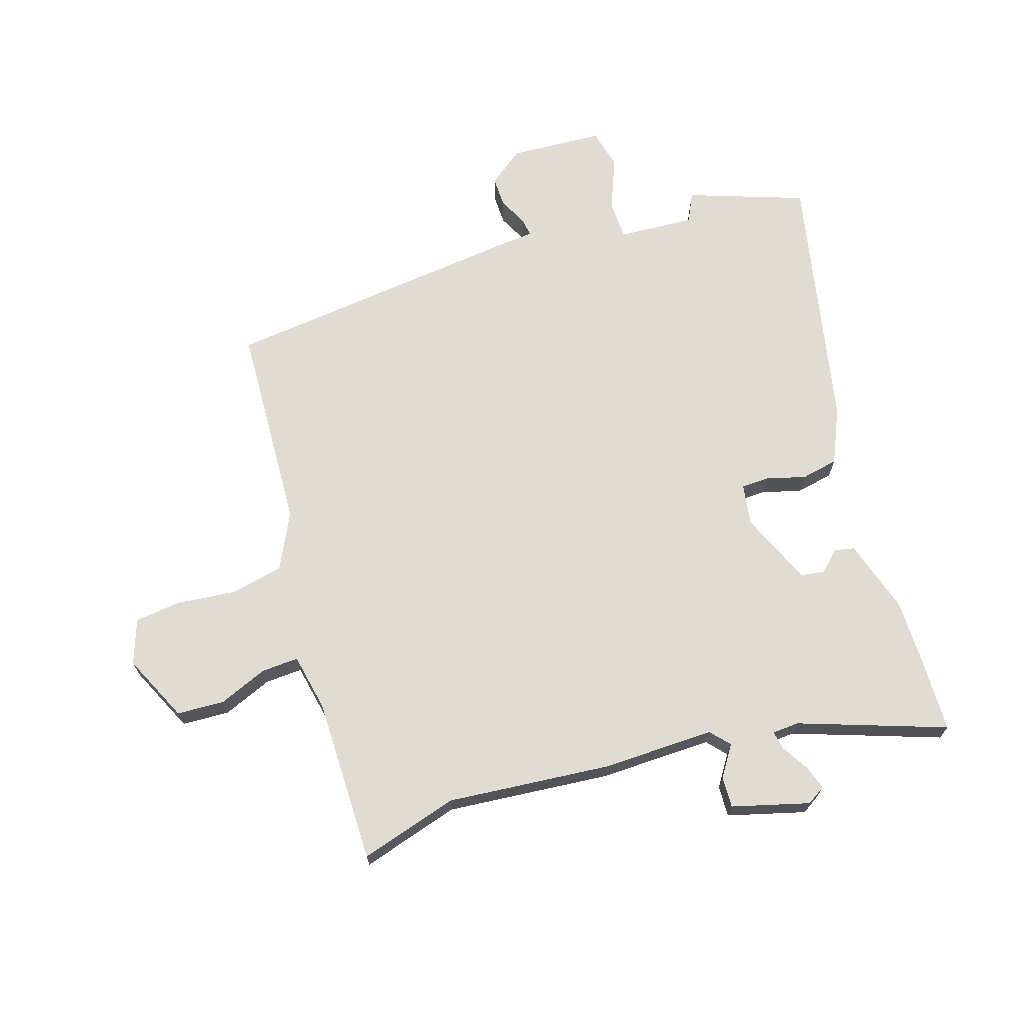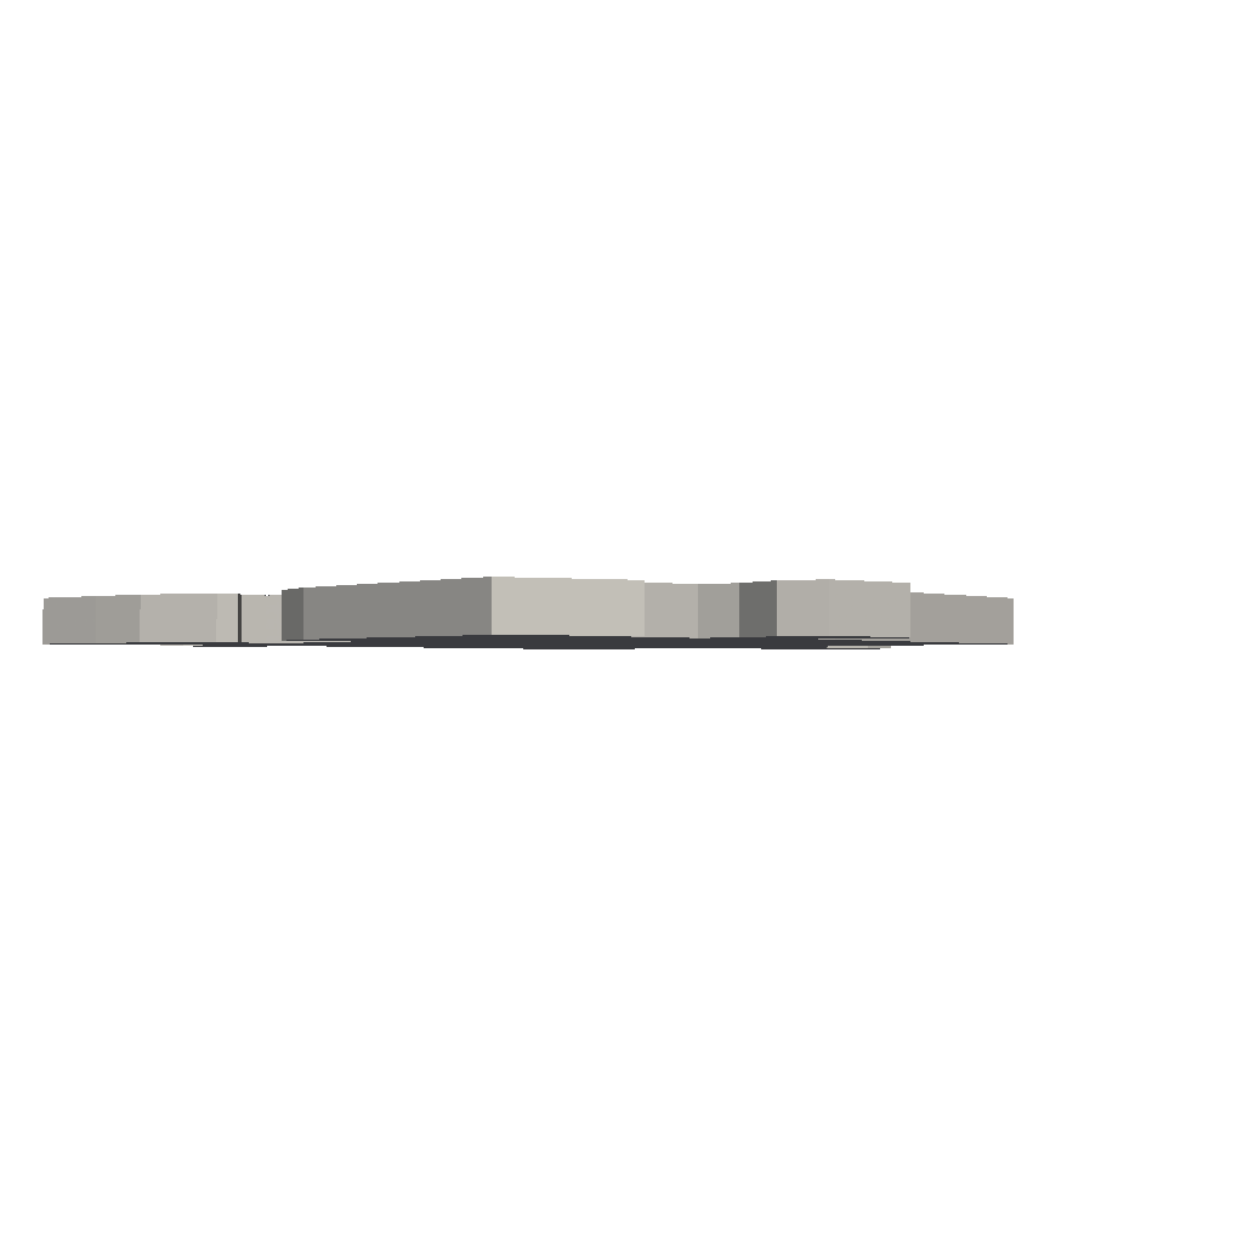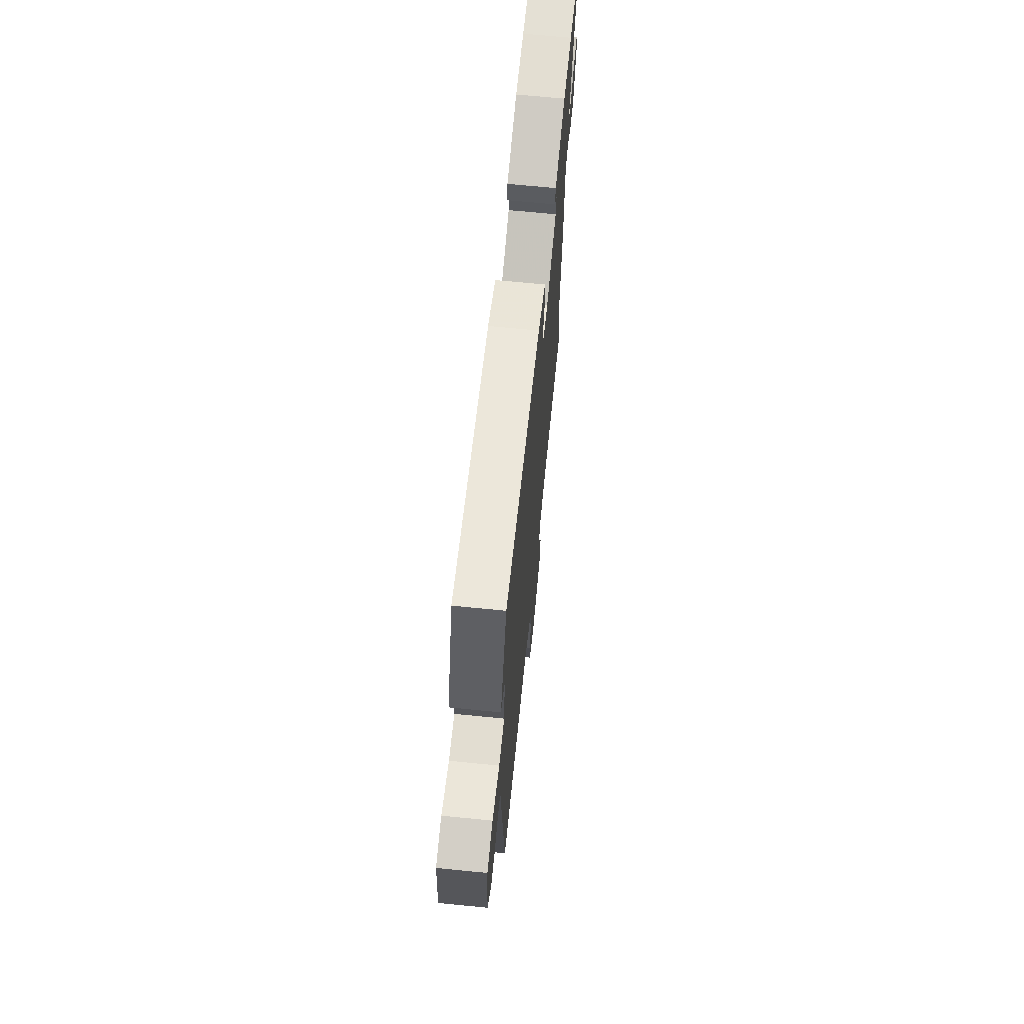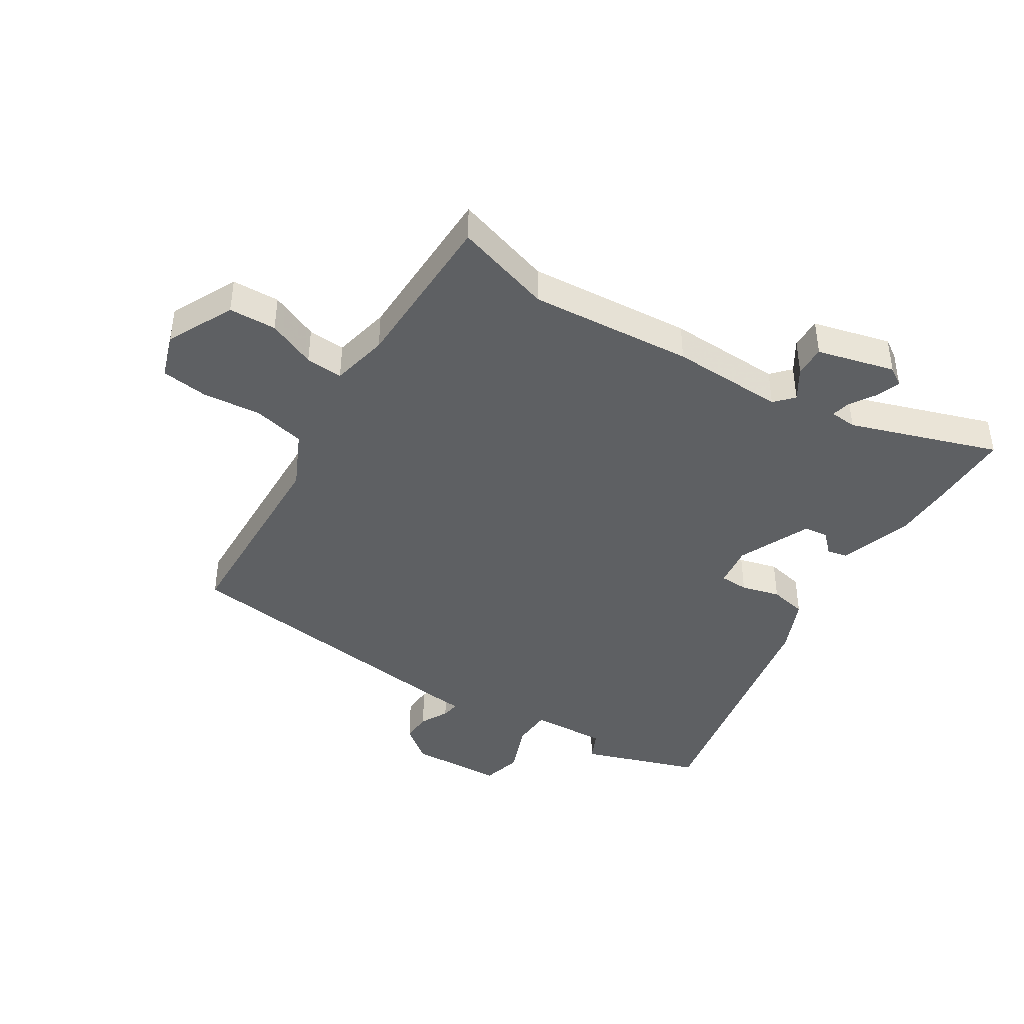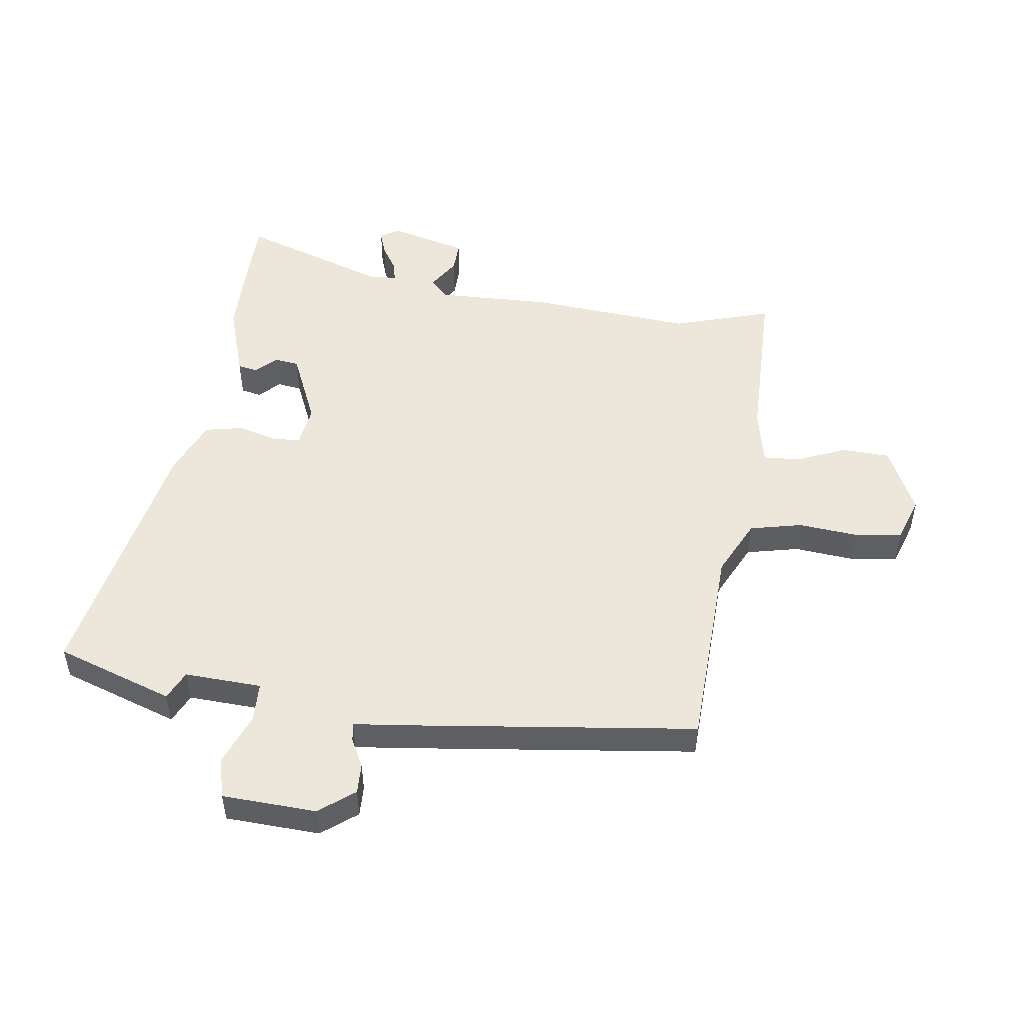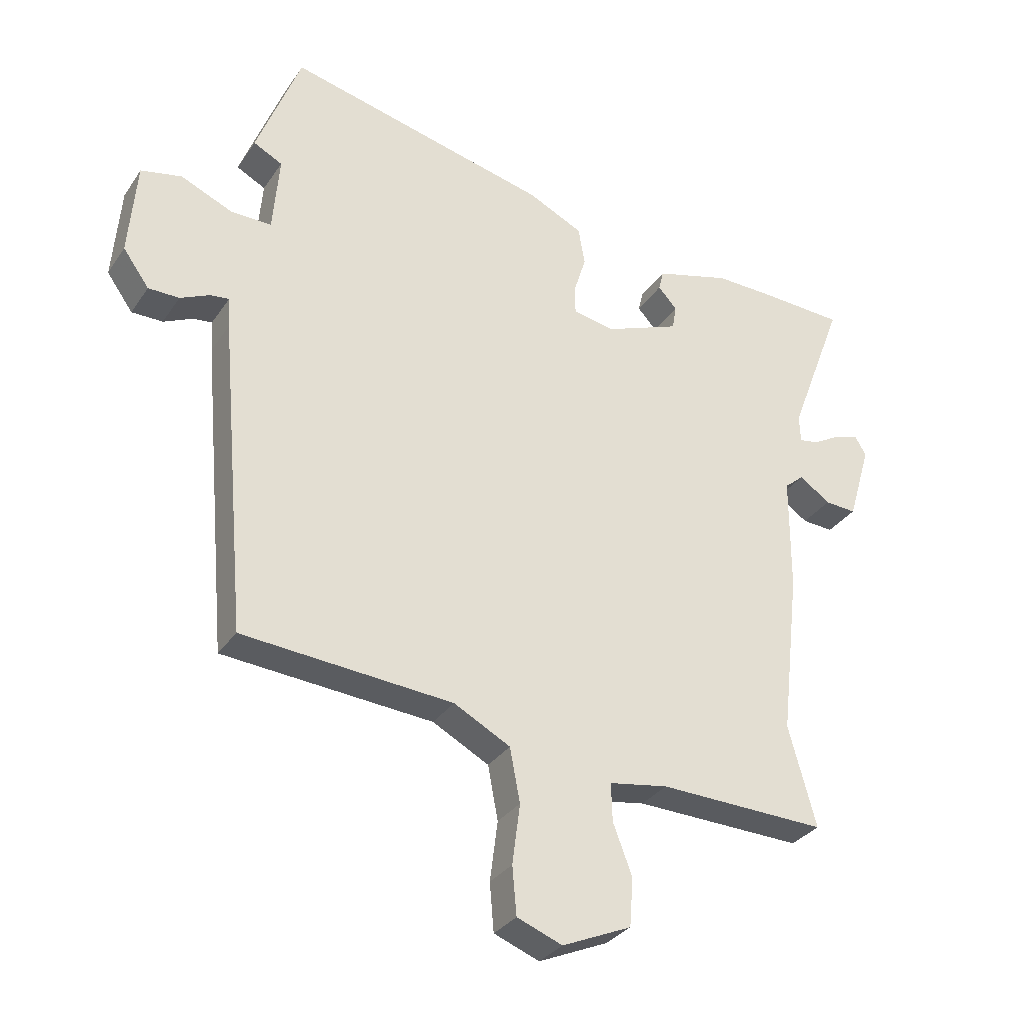
<metadata>
{"format":"obj","ext":"obj","renderer":"f3d","projection":"perspective","resolution":1024,"background":"white","views":[{"elev":69.1,"azim":-109.1,"up":"+Y"},{"elev":-1.3,"azim":40.3,"up":"+Y"},{"elev":68.6,"azim":95.7,"up":"+Z"},{"elev":-42.1,"azim":-124.4,"up":"+Y"},{"elev":50.3,"azim":95.9,"up":"+Y"},{"elev":-32.0,"azim":151.5,"up":"+Z"}]}
</metadata>
<code>
v 0.493 0.07 -0.463
v 0.139 0.07 -0.489
v 0.044 0.07 -0.539
v 0.027 0.07 -0.629
v 0.04 0.07 -0.73
v 0.033 0.07 -0.81
v -0.043 0.07 -0.839
v -0.159 0.07 -0.788
v -0.165 0.07 -0.707
v -0.133 0.07 -0.623
v -0.131 0.07 -0.559
v -0.23 0.07 -0.542
v -0.513 0.07 -0.549
v -0.467 0.07 -0.38
v -0.499 0.07 -0.102
v -0.5 0.07 0.092
v -0.533 0.07 0.12
v -0.585 0.07 0.084
v -0.638 0.07 0.081
v -0.677 0.07 0.212
v -0.658 0.07 0.244
v -0.616 0.07 0.231
v -0.571 0.07 0.205
v -0.538 0.07 0.199
v -0.536 0.07 0.245
v -0.63 0.07 0.494
v -0.494 0.07 0.5
v -0.39 0.07 0.502
v -0.263 0.07 0.466
v -0.255 0.07 0.432
v -0.287 0.07 0.397
v -0.28 0.07 0.356
v -0.154 0.07 0.306
v -0.083 0.07 0.319
v -0.083 0.07 0.368
v -0.103 0.07 0.433
v -0.092 0.07 0.497
v 0.001 0.07 0.541
v 0.445 0.07 0.644
v 0.52 0.07 0.447
v 0.471 0.07 0.422
v 0.482 0.07 0.291
v 0.55 0.07 0.291
v 0.638 0.07 0.329
v 0.707 0.07 0.314
v 0.72 0.07 0.154
v 0.676 0.07 0.093
v 0.624 0.07 0.093
v 0.575 0.07 0.116
v 0.543 0.07 0.12
v 0.54 0.07 0.068
v 0.493 0 -0.463
v 0.139 0 -0.489
v 0.044 0 -0.539
v 0.027 0 -0.629
v 0.04 0 -0.73
v 0.033 0 -0.81
v -0.043 0 -0.839
v -0.159 0 -0.788
v -0.165 0 -0.707
v -0.133 0 -0.623
v -0.131 0 -0.559
v -0.23 0 -0.542
v -0.513 0 -0.549
v -0.467 0 -0.38
v -0.499 0 -0.102
v -0.5 0 0.092
v -0.533 0 0.12
v -0.585 0 0.084
v -0.638 0 0.081
v -0.677 0 0.212
v -0.658 0 0.244
v -0.616 0 0.231
v -0.571 0 0.205
v -0.538 0 0.199
v -0.536 0 0.245
v -0.63 0 0.494
v -0.494 0 0.5
v -0.39 0 0.502
v -0.263 0 0.466
v -0.255 0 0.432
v -0.287 0 0.397
v -0.28 0 0.356
v -0.154 0 0.306
v -0.083 0 0.319
v -0.083 0 0.368
v -0.103 0 0.433
v -0.092 0 0.497
v 0.001 0 0.541
v 0.445 0 0.644
v 0.52 0 0.447
v 0.471 0 0.422
v 0.482 0 0.291
v 0.55 0 0.291
v 0.638 0 0.329
v 0.707 0 0.314
v 0.72 0 0.154
v 0.676 0 0.093
v 0.624 0 0.093
v 0.575 0 0.116
v 0.543 0 0.12
v 0.54 0 0.068
f 50 51 1 2
f 47 48 49
f 46 47 49
f 45 46 49
f 44 45 49
f 43 44 49
f 42 43 49 50
f 39 40 41
f 38 39 41
f 37 38 41
f 36 37 41
f 35 36 41
f 34 35 41 42
f 50 2 3
f 42 50 3
f 34 42 3
f 33 34 3
f 29 30 31
f 28 29 31
f 27 28 31
f 26 27 31
f 25 26 31
f 24 25 31 32
f 21 22 23
f 20 21 23
f 19 20 23
f 18 19 23
f 17 18 23
f 16 17 23 24
f 14 15 16
f 12 13 14
f 11 12 14 16
f 8 9 10
f 7 8 10
f 6 7 10
f 5 6 10
f 4 5 10
f 4 10 11
f 24 32 33
f 16 24 33
f 11 16 33
f 4 11 33
f 3 4 33
f 53 52 102 101
f 100 99 98
f 100 98 97
f 100 97 96
f 100 96 95
f 100 95 94
f 101 100 94 93
f 92 91 90
f 92 90 89
f 92 89 88
f 92 88 87
f 92 87 86
f 93 92 86 85
f 54 53 101
f 54 101 93
f 54 93 85
f 54 85 84
f 82 81 80
f 82 80 79
f 82 79 78
f 82 78 77
f 82 77 76
f 83 82 76 75
f 74 73 72
f 74 72 71
f 74 71 70
f 74 70 69
f 74 69 68
f 75 74 68 67
f 67 66 65
f 65 64 63
f 67 65 63 62
f 61 60 59
f 61 59 58
f 61 58 57
f 61 57 56
f 61 56 55
f 62 61 55
f 84 83 75
f 84 75 67
f 84 67 62
f 84 62 55
f 84 55 54
f 1 52 53 2
f 2 53 54 3
f 3 54 55 4
f 4 55 56 5
f 5 56 57 6
f 6 57 58 7
f 7 58 59 8
f 8 59 60 9
f 9 60 61 10
f 10 61 62 11
f 11 62 63 12
f 12 63 64 13
f 13 64 65 14
f 14 65 66 15
f 15 66 67 16
f 16 67 68 17
f 17 68 69 18
f 18 69 70 19
f 19 70 71 20
f 20 71 72 21
f 21 72 73 22
f 22 73 74 23
f 23 74 75 24
f 24 75 76 25
f 25 76 77 26
f 26 77 78 27
f 27 78 79 28
f 28 79 80 29
f 29 80 81 30
f 30 81 82 31
f 31 82 83 32
f 32 83 84 33
f 33 84 85 34
f 34 85 86 35
f 35 86 87 36
f 36 87 88 37
f 37 88 89 38
f 38 89 90 39
f 39 90 91 40
f 40 91 92 41
f 41 92 93 42
f 42 93 94 43
f 43 94 95 44
f 44 95 96 45
f 45 96 97 46
f 46 97 98 47
f 47 98 99 48
f 48 99 100 49
f 49 100 101 50
f 50 101 102 51
f 51 102 52 1

</code>
